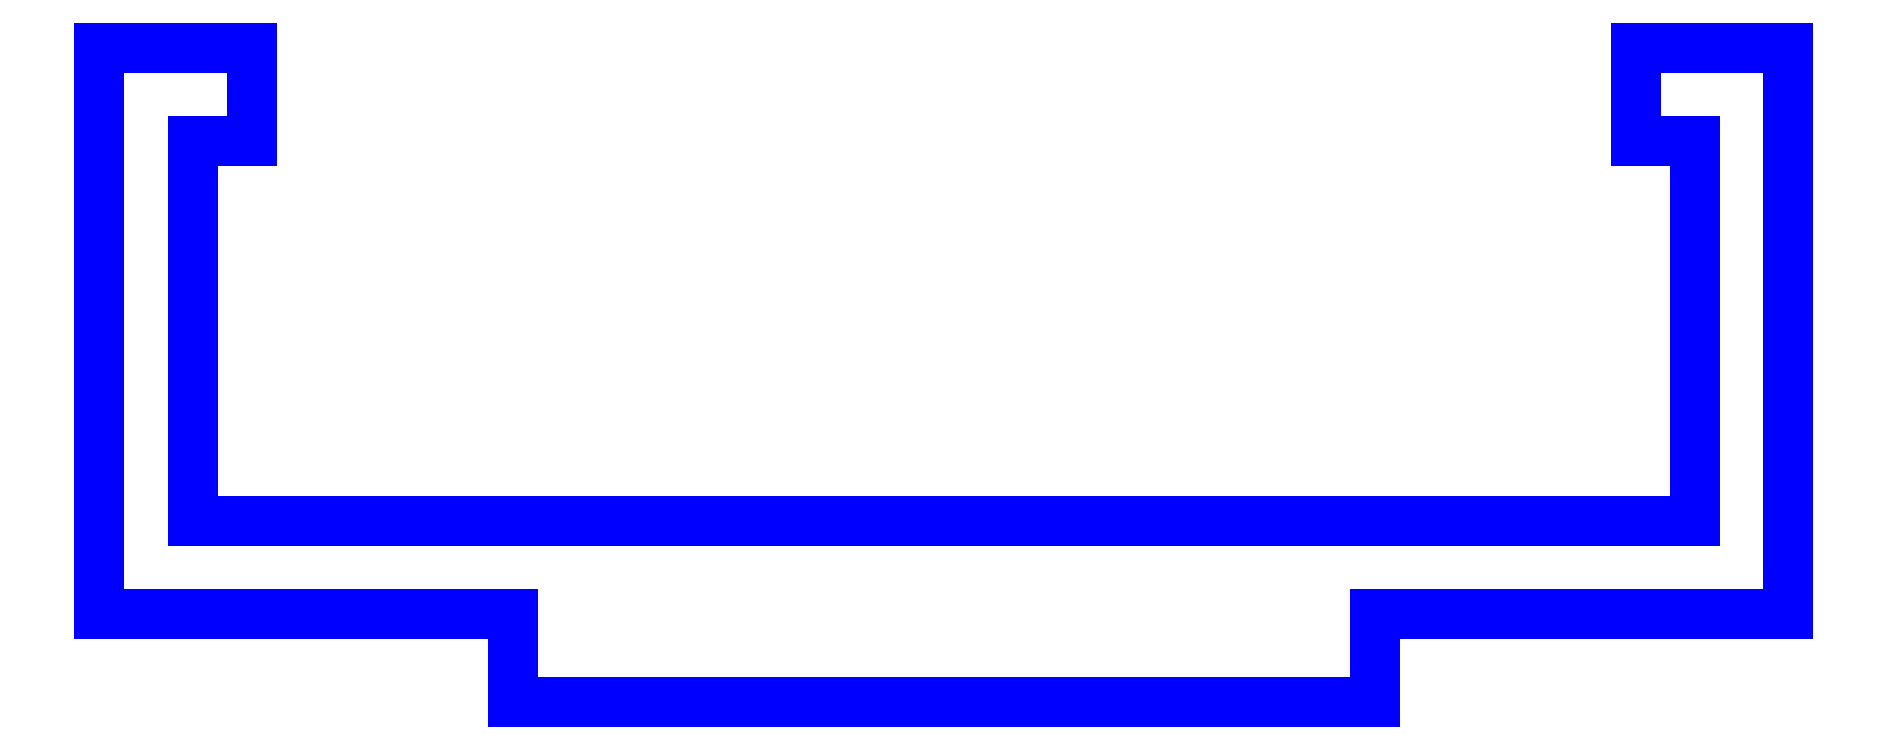
<metadata>
{"format":"dxf","ext":"dxf","renderer":"ezdxf+matplotlib","layout":"modelspace","background":"white","min_lineweight":24,"dpi":150}
</metadata>
<code>
0
SECTION
2
ENTITIES
0
LINE
8
PERIMETER
10
23.42
20
7.925
30
0
11
25.42
21
7.925
31
0
0
LINE
8
PERIMETER
10
25.42
20
7.925
30
0
11
25.42
21
-4.925
31
0
0
LINE
8
PERIMETER
10
25.42
20
-4.925
30
0
11
-25.42
21
-4.925
31
-7.869e-47
0
LINE
8
PERIMETER
10
-25.42
20
-4.925
30
0
11
-25.42
21
7.925
31
0
0
LINE
8
PERIMETER
10
-25.42
20
7.925
30
0
11
-23.42
21
7.925
31
2.363e-47
0
LINE
8
PERIMETER
10
-23.42
20
7.925
30
0
11
-23.42
21
11.08
31
0
0
LINE
8
PERIMETER
10
-23.42
20
11.08
30
0
11
-28.57
21
11.08
31
0
0
LINE
8
PERIMETER
10
-28.57
20
11.08
30
0
11
-28.57
21
-8.075
31
0
0
LINE
8
PERIMETER
10
-28.57
20
-8.075
30
1.776e-14
11
-14.58
21
-8.075
31
1.776e-14
0
LINE
8
PERIMETER
10
-14.58
20
-8.075
30
1.776e-14
11
-14.58
21
-11.08
31
1.776e-14
0
LINE
8
PERIMETER
10
-14.58
20
-11.08
30
0
11
14.57
21
-11.08
31
0
0
LINE
8
PERIMETER
10
14.57
20
-11.08
30
0
11
14.57
21
-8.075
31
0
0
LINE
8
PERIMETER
10
14.57
20
-8.075
30
1.776e-14
11
28.57
21
-8.075
31
1.776e-14
0
LINE
8
PERIMETER
10
28.57
20
-8.075
30
1.776e-14
11
28.57
21
11.08
31
1.776e-14
0
LINE
8
PERIMETER
10
28.57
20
11.08
30
0
11
23.42
21
11.08
31
0
0
LINE
8
PERIMETER
10
23.42
20
11.08
30
0
11
23.42
21
7.925
31
0
0
ENDSEC
0
EOF

</code>
